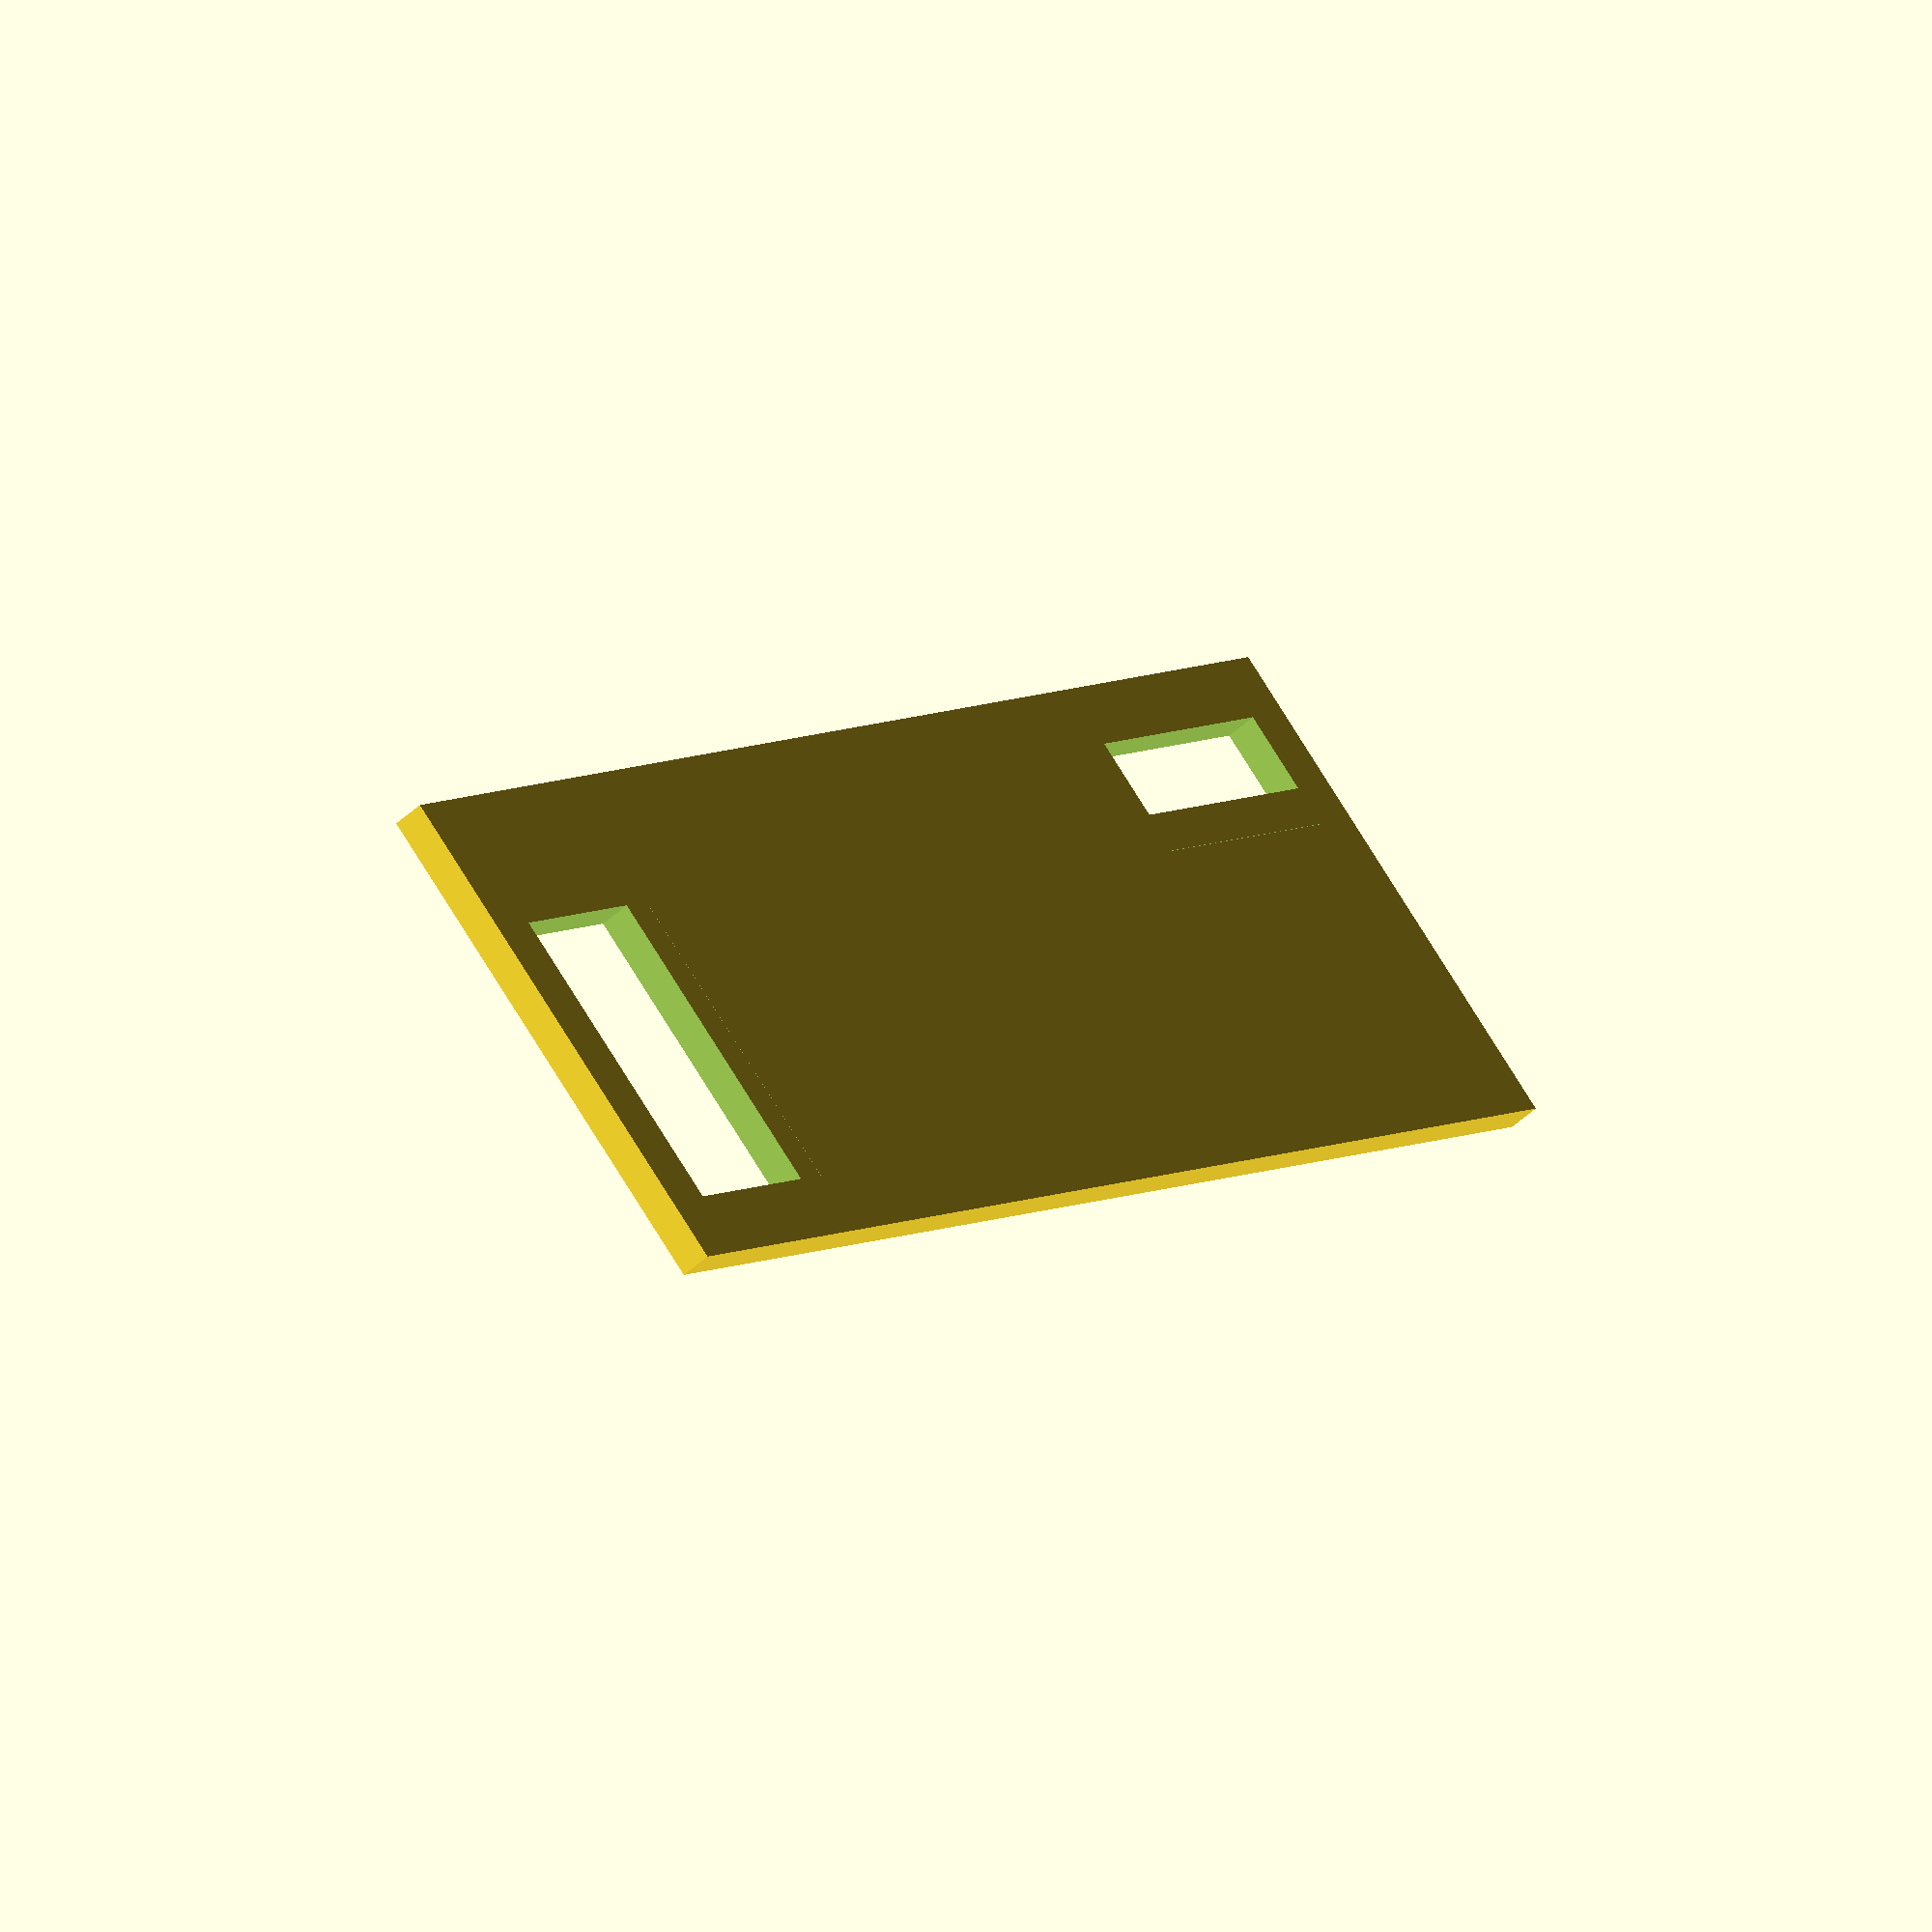
<openscad>
one=[6.5,10];
two=[9.85,2.6];
sep=[34+3-2.5+one[0]/2,2.5+one[1]/2];
th=2;
flx=[1.3,0.01];

difference(){
	square([two[0]+sep[0]+th*2+one[0]/2,sep[1]+one[1]/2+th*2]);
    
	translate([th+one[0]/2,th+sep[1]])square(one,center=true);
    translate([th+one[0]+flx[0],th+sep[1]]) square([flx[1],one[1]],center=true);
    
	translate([th+sep[0]+one[0]/2,th])square(two);
    translate([th+sep[0]+one[0]/2,th+two[1]+flx[0]])square([two[0],flx[1]]);
}
</openscad>
<views>
elev=232.9 azim=49.1 roll=45.8 proj=o view=solid
</views>
